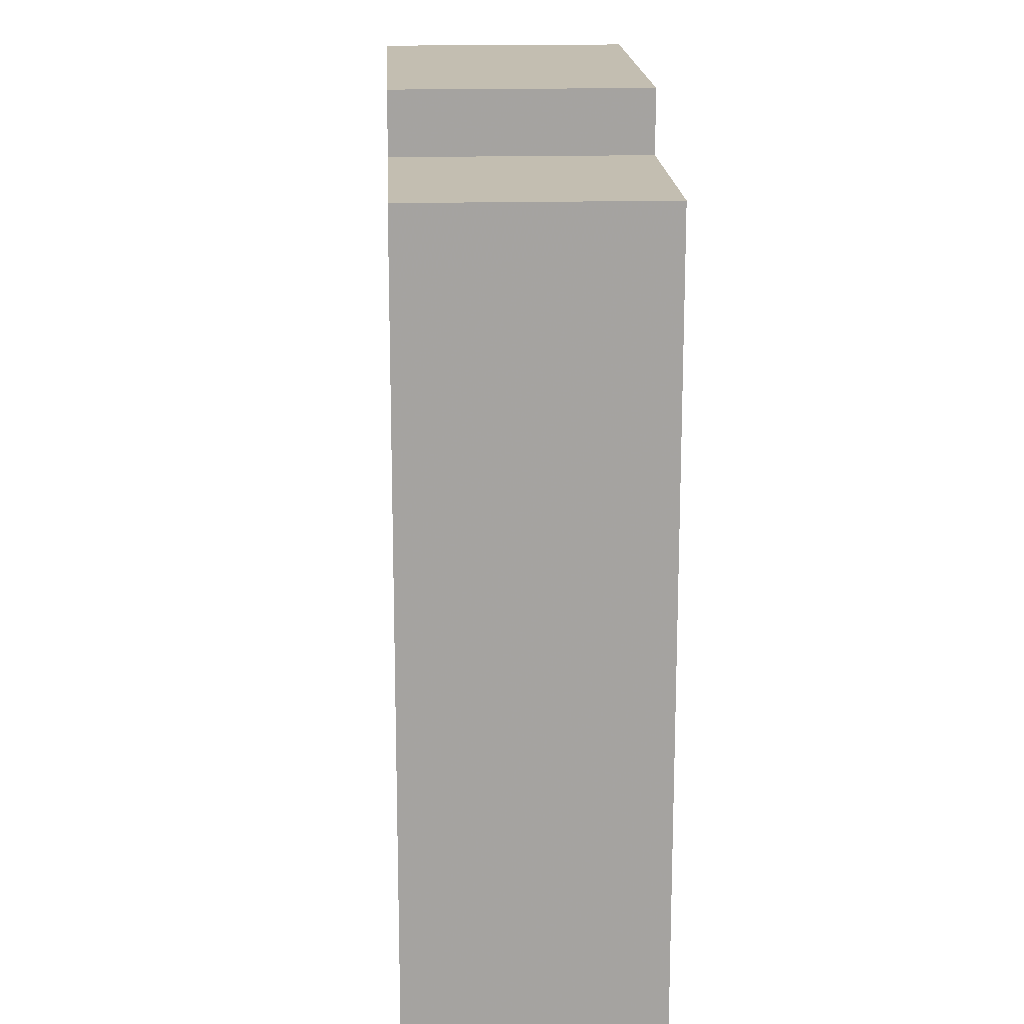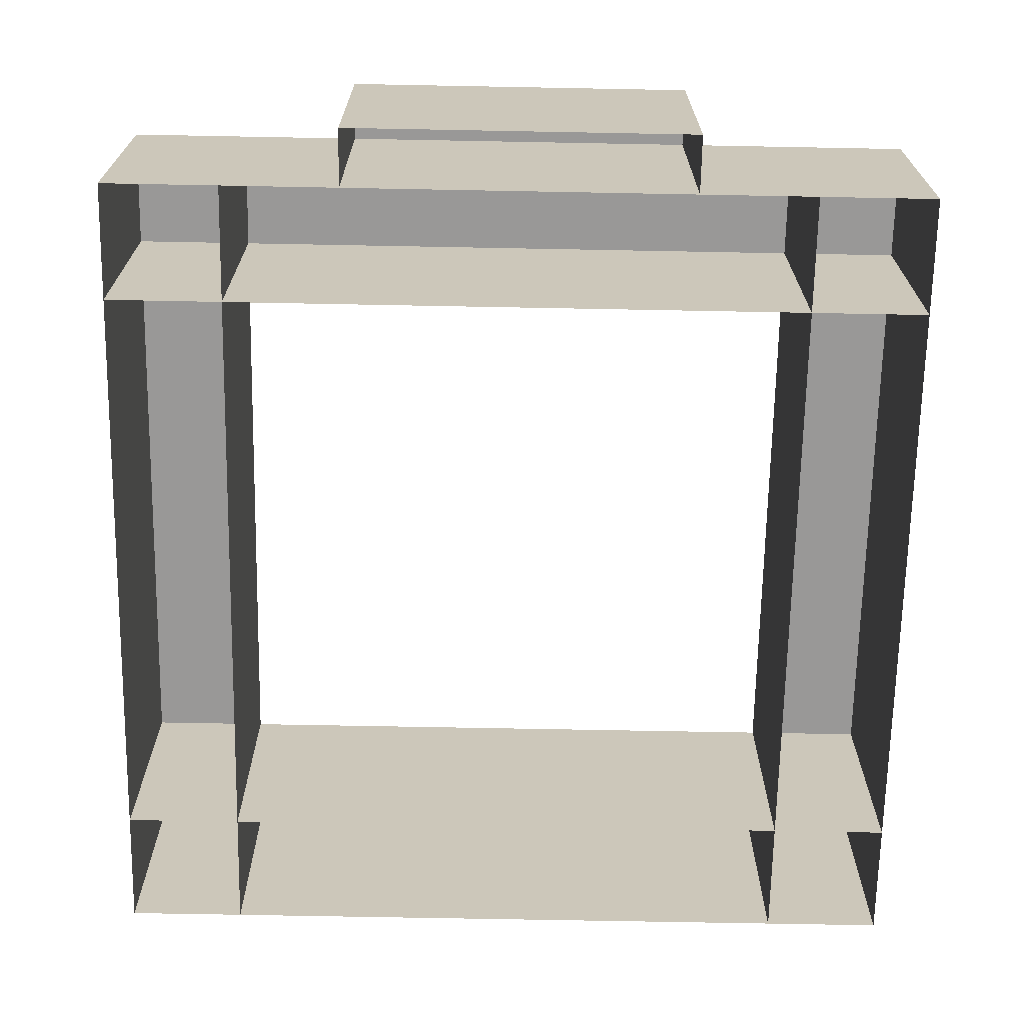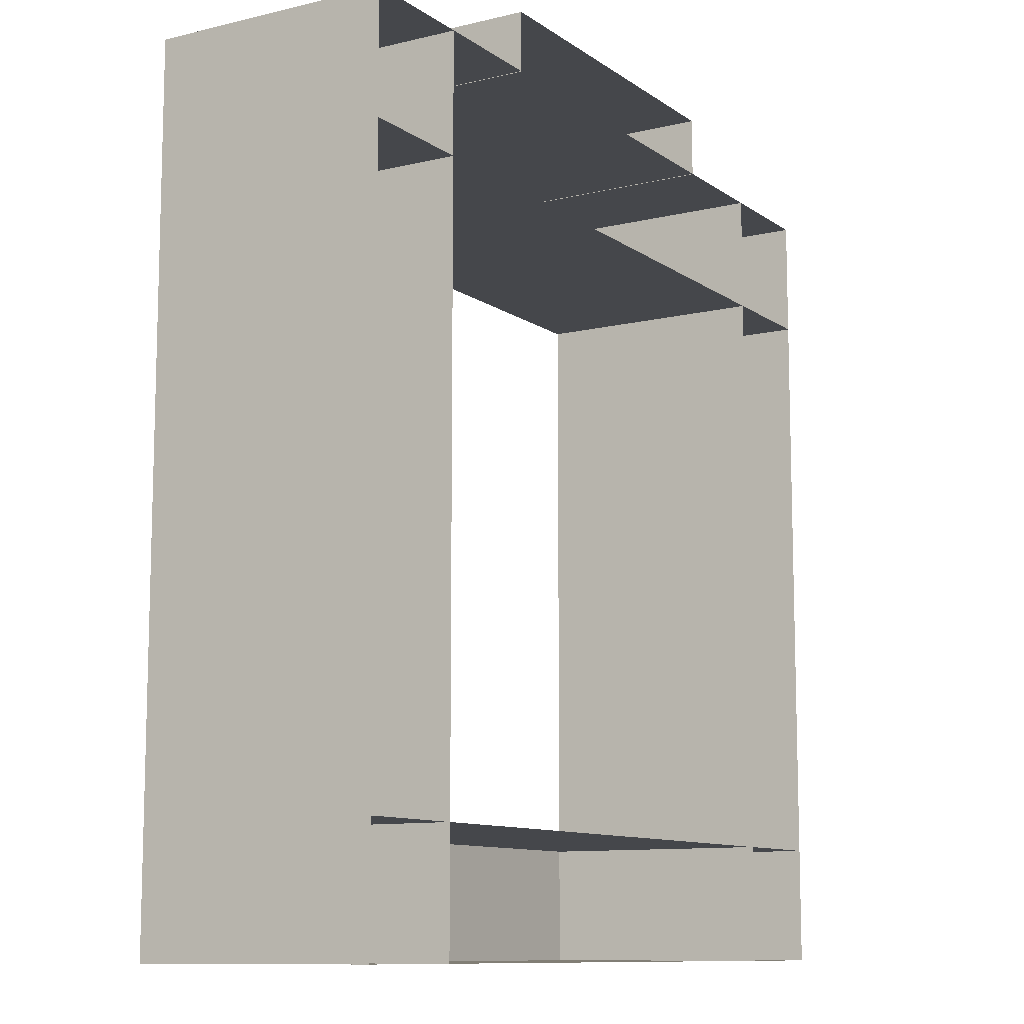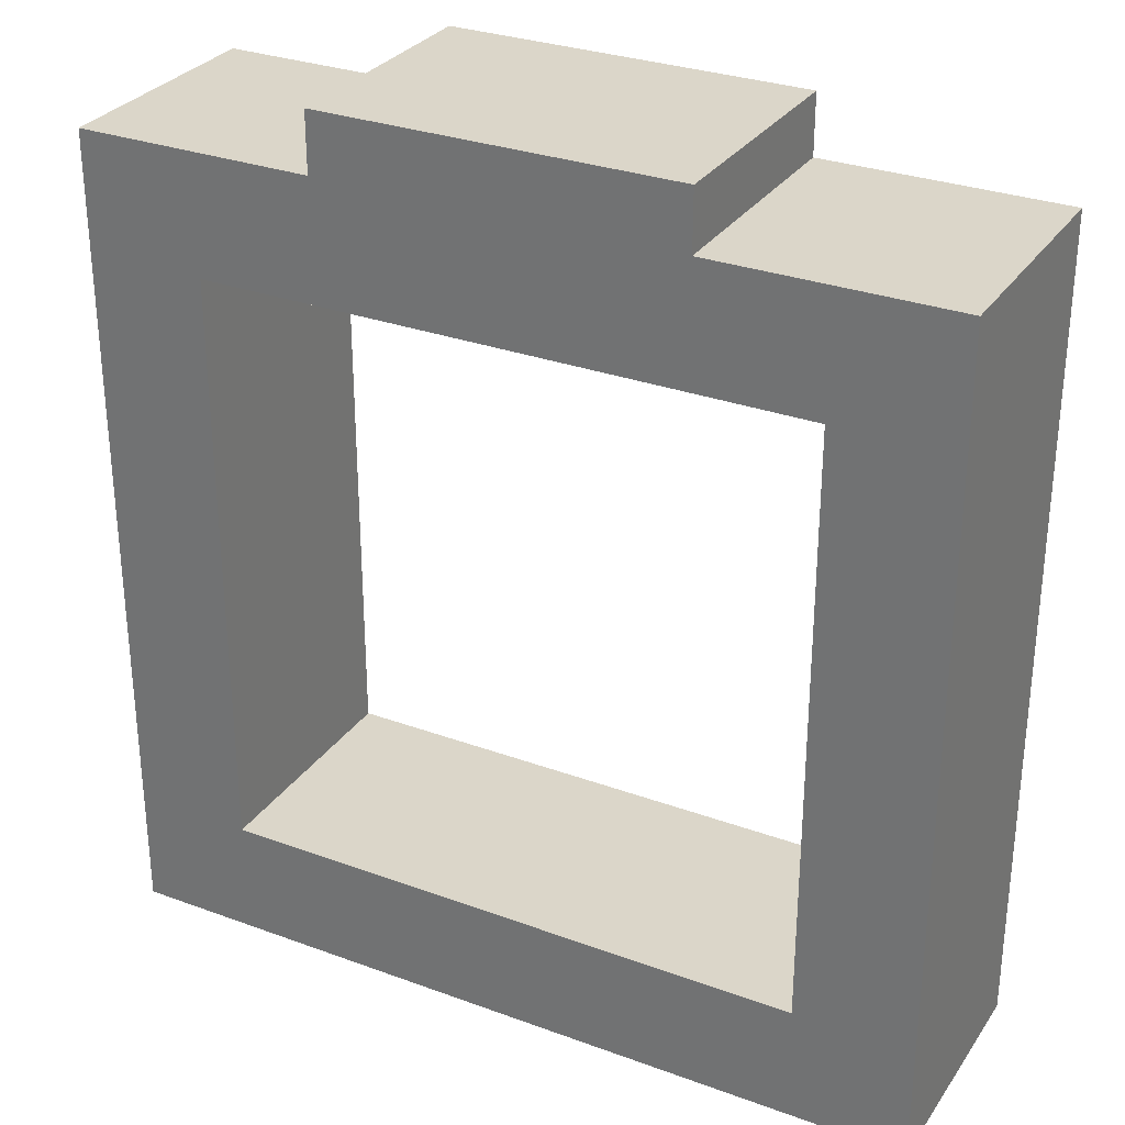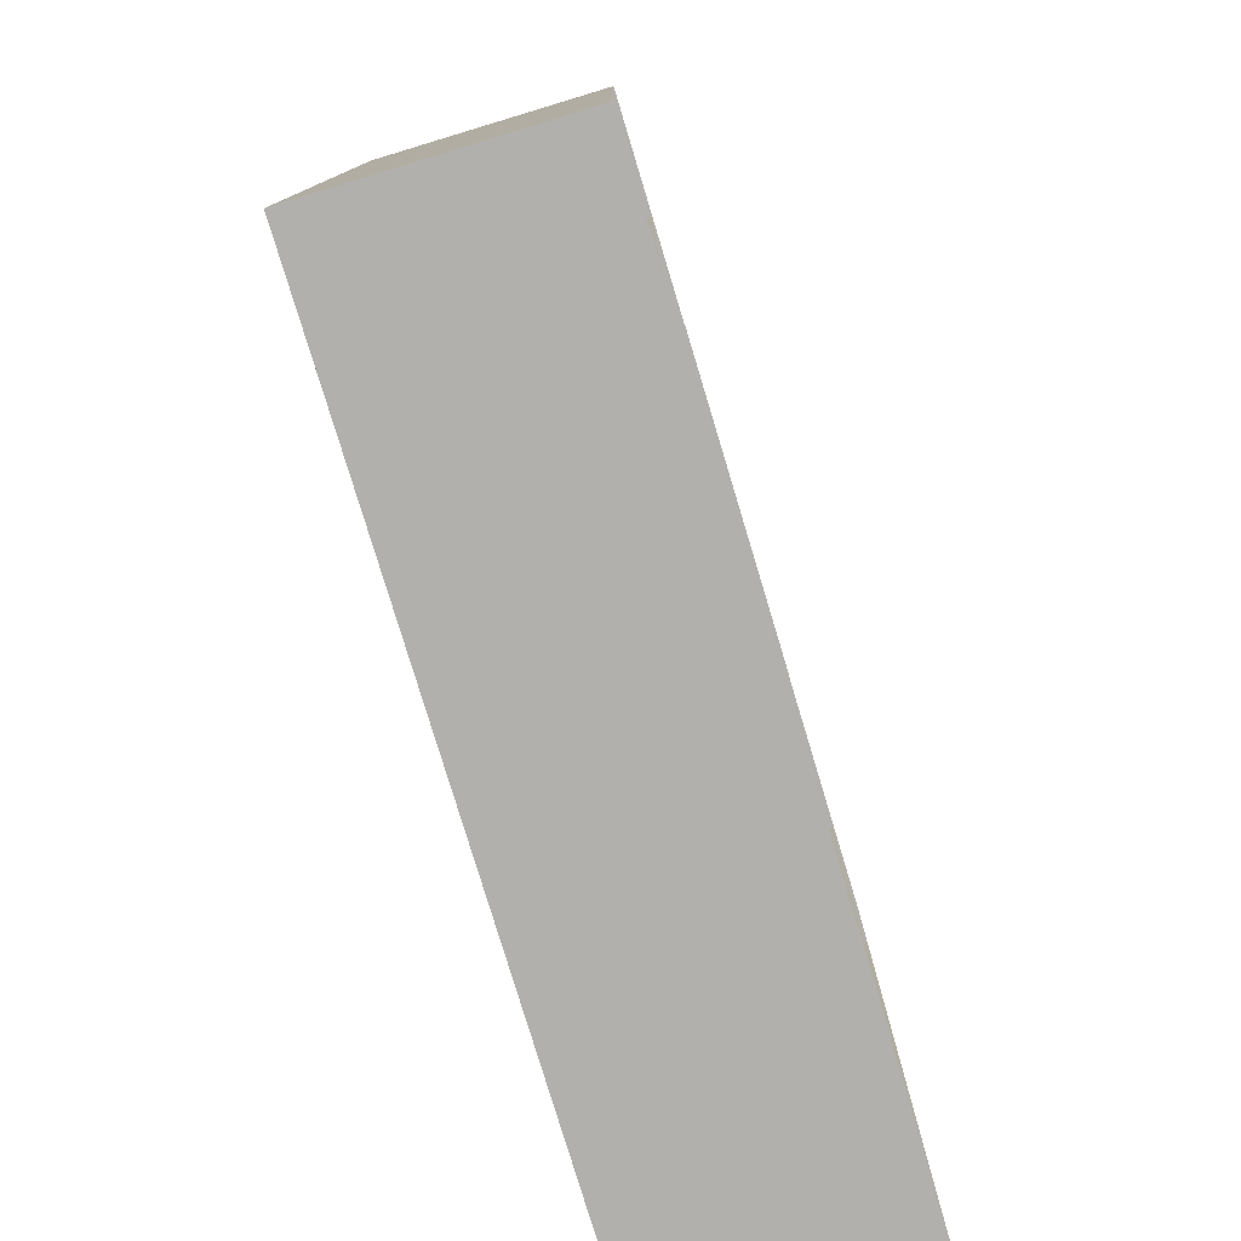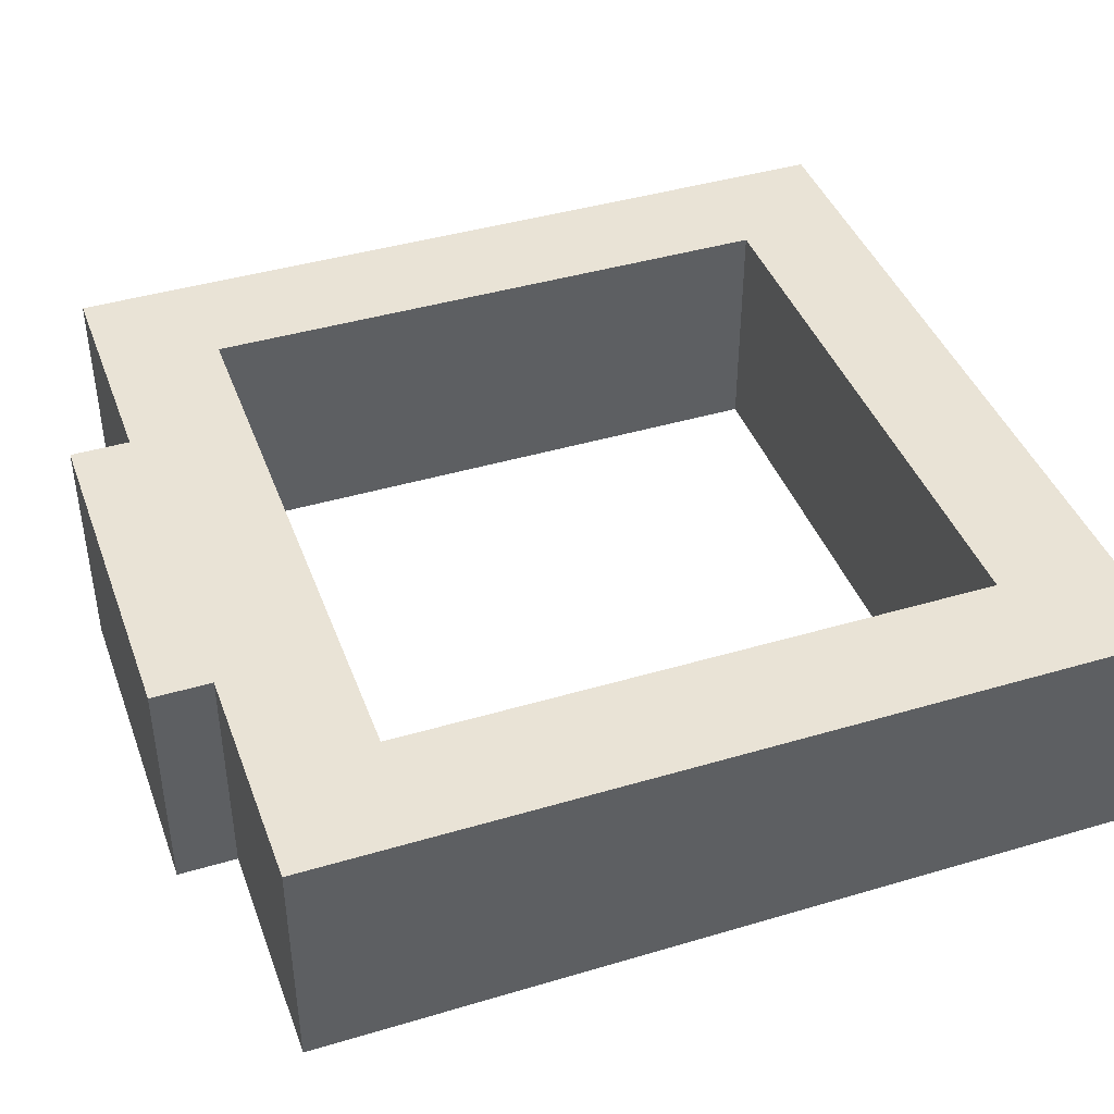
<metadata>
{"format":"obj","ext":"obj","renderer":"f3d","projection":"perspective","resolution":1024,"background":"white","views":[{"elev":17.2,"azim":87.2,"up":"+Z"},{"elev":-68.7,"azim":-1.1,"up":"+Y"},{"elev":-10.4,"azim":-58.7,"up":"+Z"},{"elev":30.1,"azim":-151.9,"up":"+Z"},{"elev":-78.8,"azim":-73.2,"up":"+Z"},{"elev":42.1,"azim":70.4,"up":"+Y"}]}
</metadata>
<code>
g Cube.001
v -0.1875 0 0.437
v -0.1875 0 0.5
v 0.1875 0 0.5
v 0.1875 0 0.437
v -0.1875 0.25 0.437
v -0.1875 0.25 0.5
v 0.1875 0.25 0.5
v 0.1875 0.25 0.437
v 0.4375 0 0.4375
v -0.4375 0 0.4375
v -0.4375 0 0.3125
v 0.4375 0 0.3125
v 0.4375 0.25 0.4375
v -0.4375 0.25 0.4375
v -0.4375 0.25 0.3125
v 0.4375 0.25 0.3125
v 0.4375 0 -0.3125
v -0.4375 0 -0.3125
v -0.4375 0 -0.4375
v 0.4375 0 -0.4375
v 0.4375 0.25 -0.3125
v -0.4375 0.25 -0.3125
v -0.4375 0.25 -0.4375
v 0.4375 0.25 -0.4375
v -0 0.25 -0.3125
v -0 0 -0.3125
v -0 0.25 -0.4375
v -0 0 -0.4375
v 0 0.25 0.4375
v 0 0 0.4375
v 0 0.25 0.3125
v 0 0 0.3125
v -0.4375 0 0.4375
v -0.4375 0 -0.4375
v -0.3125 0 -0.4375
v -0.3125 0 0.4375
v -0.4375 0.25 0.4375
v -0.4375 0.25 -0.4375
v -0.3125 0.25 -0.4375
v -0.3125 0.25 0.4375
v 0.3125 0 0.4375
v 0.3125 0 -0.4375
v 0.4375 0 -0.4375
v 0.4375 0 0.4375
v 0.3125 0.25 0.4375
v 0.3125 0.25 -0.4375
v 0.4375 0.25 -0.4375
v 0.4375 0.25 0.4375
v 0.0625 0.25 -0.4375
v 0.0625 0.25 -0.3125
v -0.0625 0.25 -0.3125
v -0.0625 0.25 -0.4375
f 5 1 2 6
f 6 2 3 7
f 7 3 4 8
f 8 5 6 7
f 29 14 10 30
f 31 16 12 32
f 25 51 22 18 26
f 31 15 14 29
f 27 49 24 20 28
f 52 23 22 51
f 21 50 25 26 17
f 23 52 27 28 19
f 49 27 25 50
f 13 29 30 9
f 15 31 32 11
f 16 31 29 13
f 37 38 34 33
f 39 40 36 35
f 45 46 42 41
f 40 39 38 37
f 47 48 44 43
f 48 47 46 45
f 24 49 50 21
f 27 52 51 25

</code>
